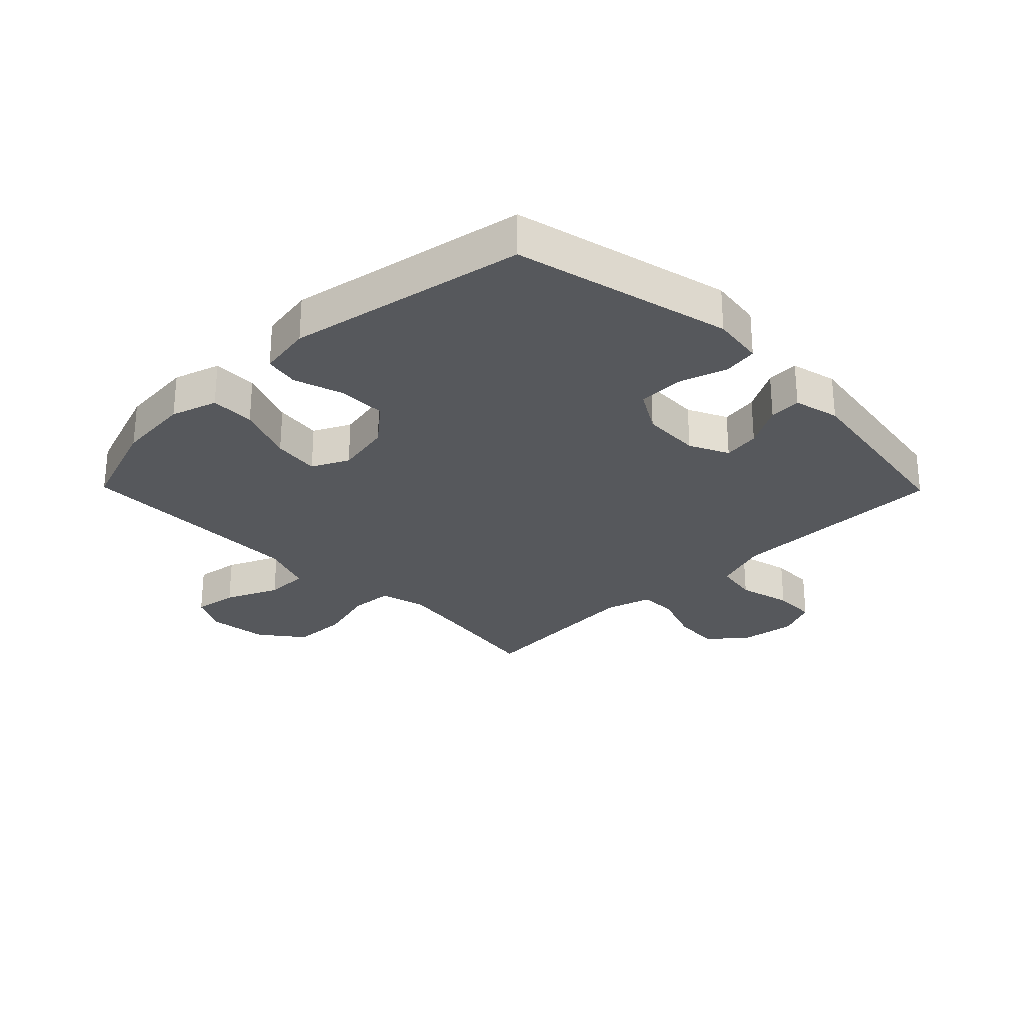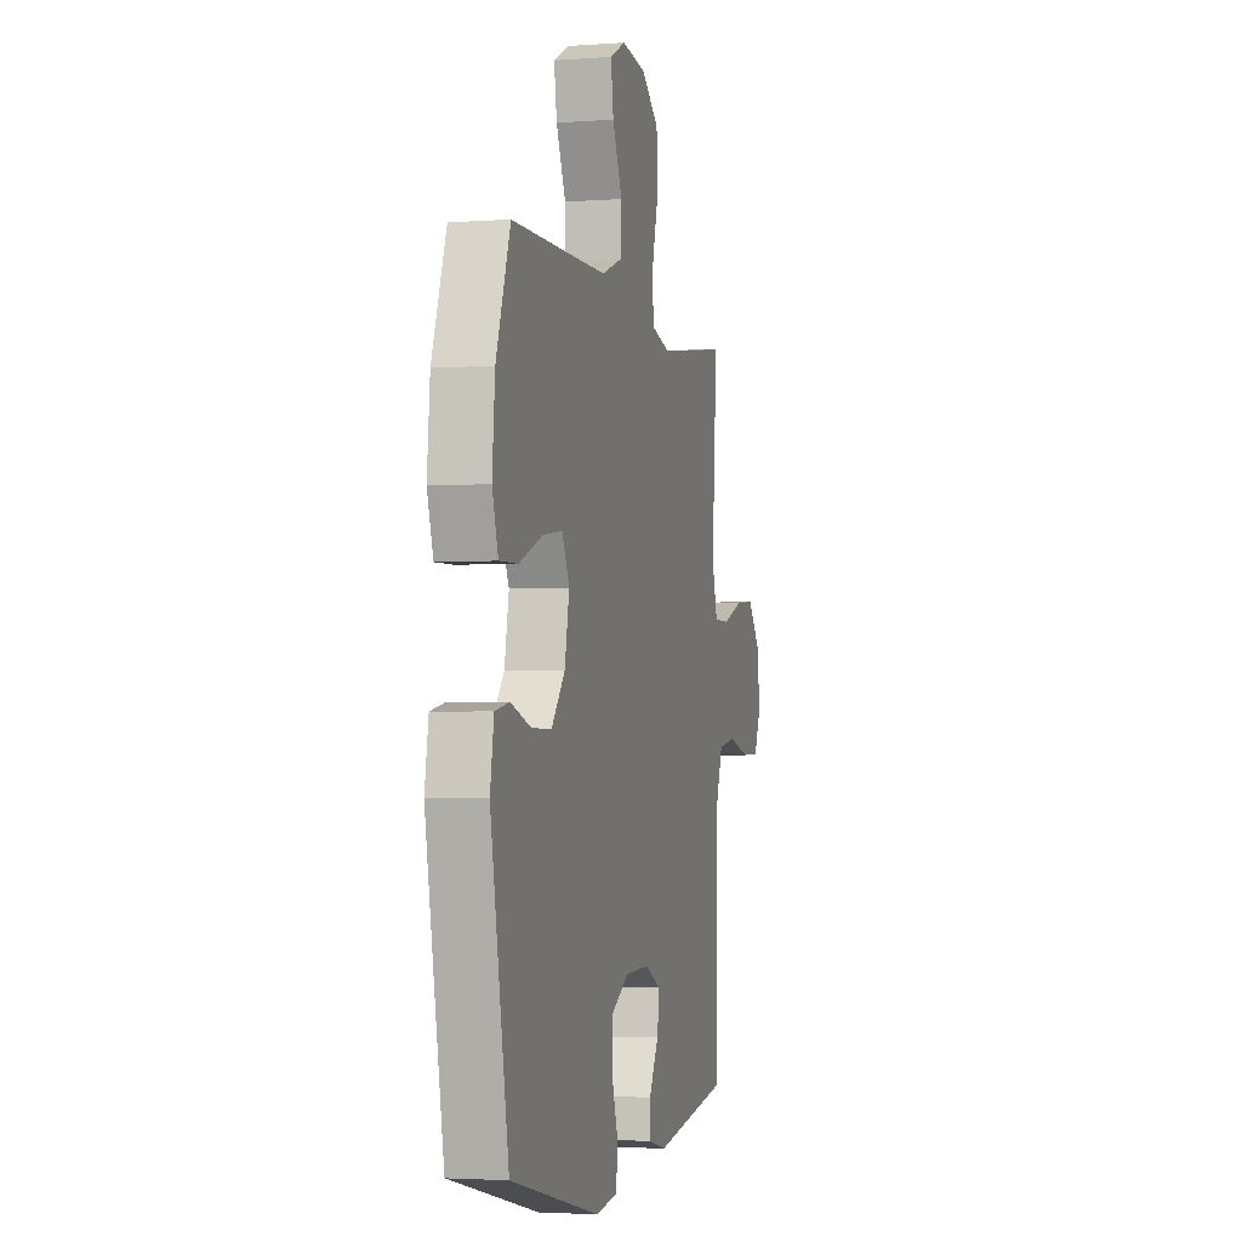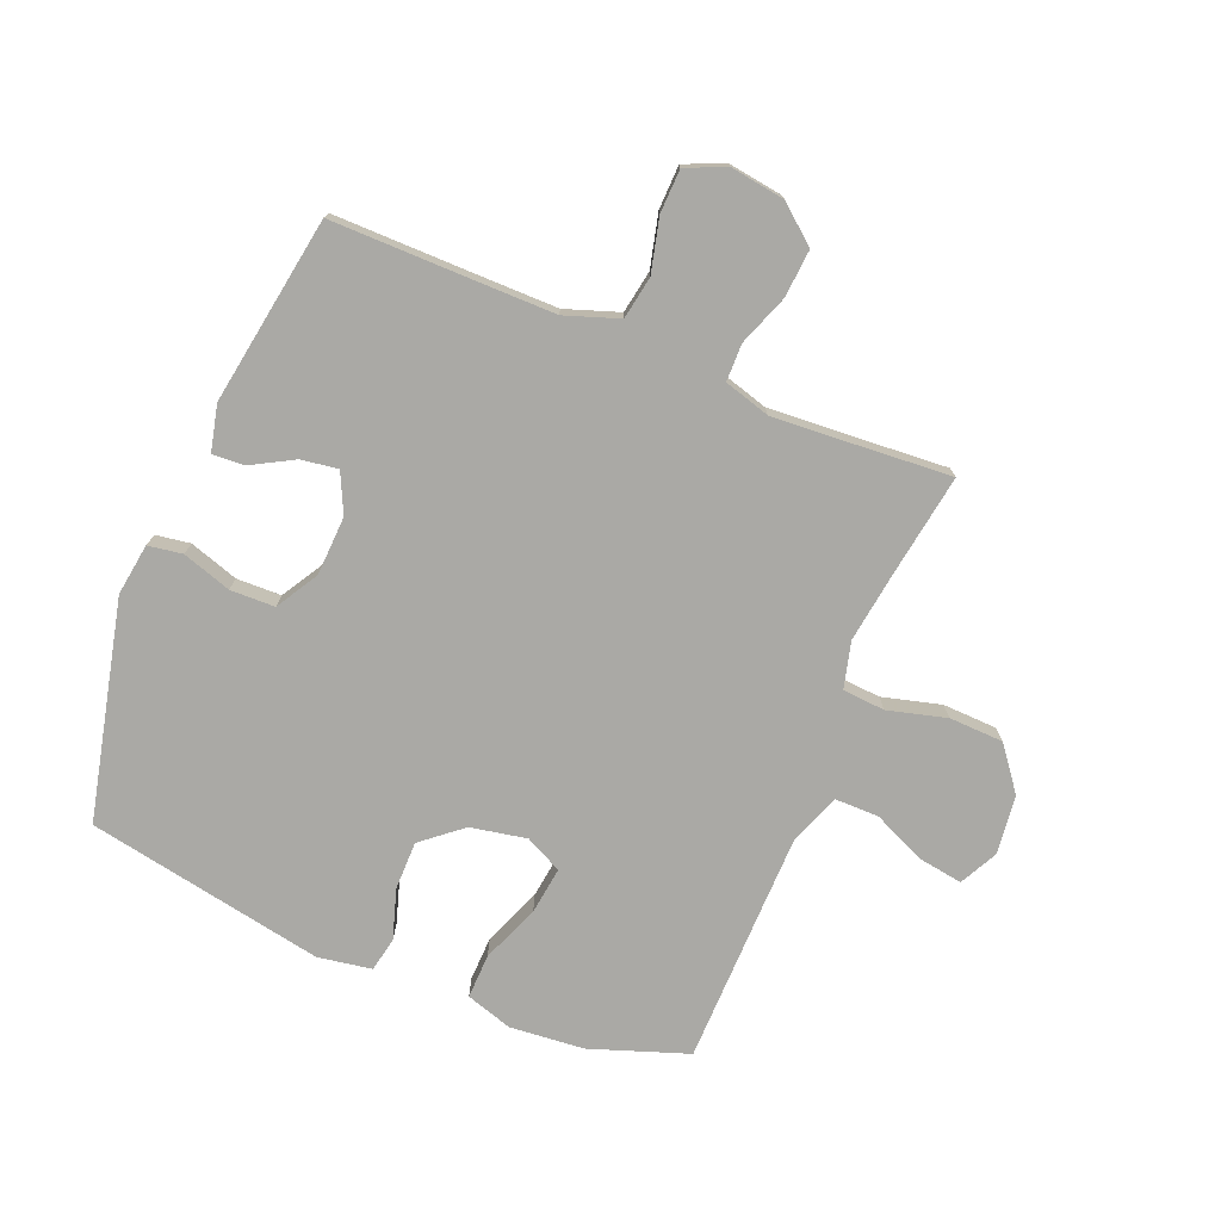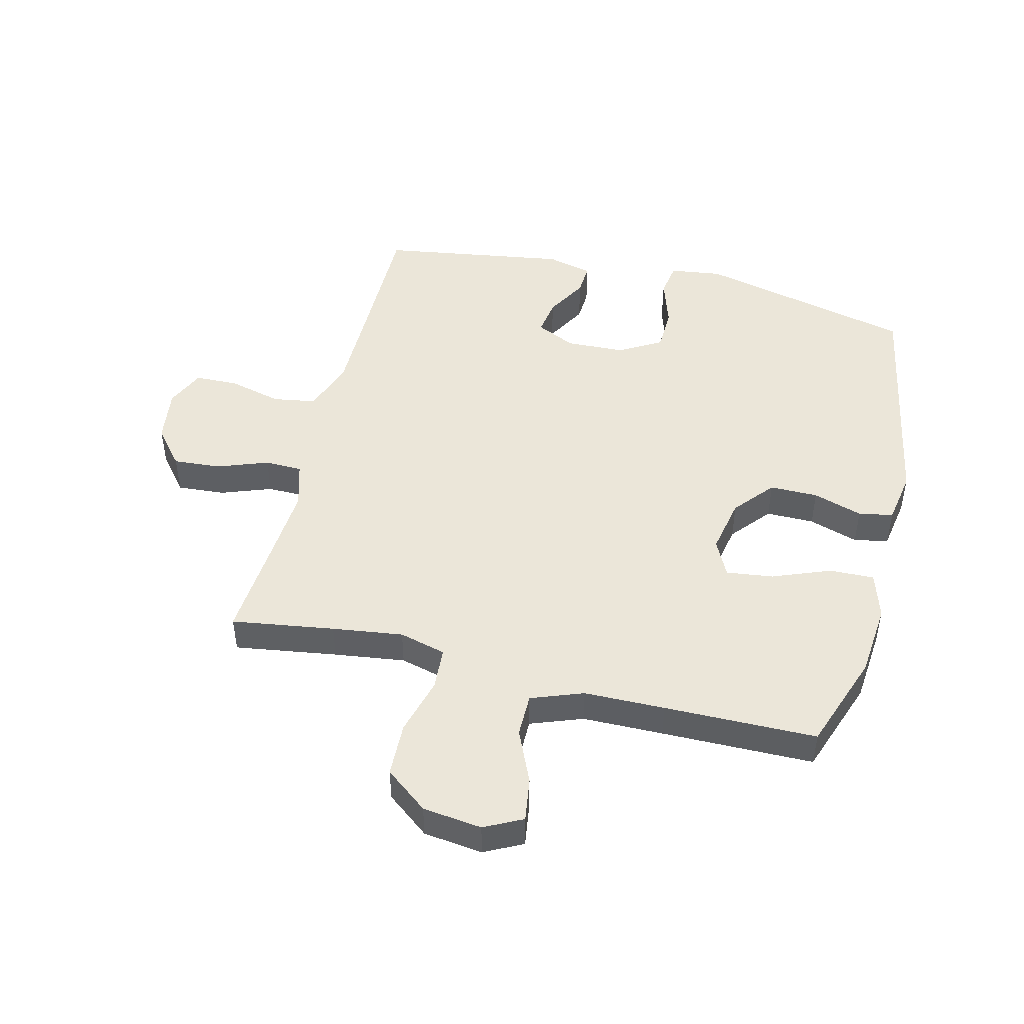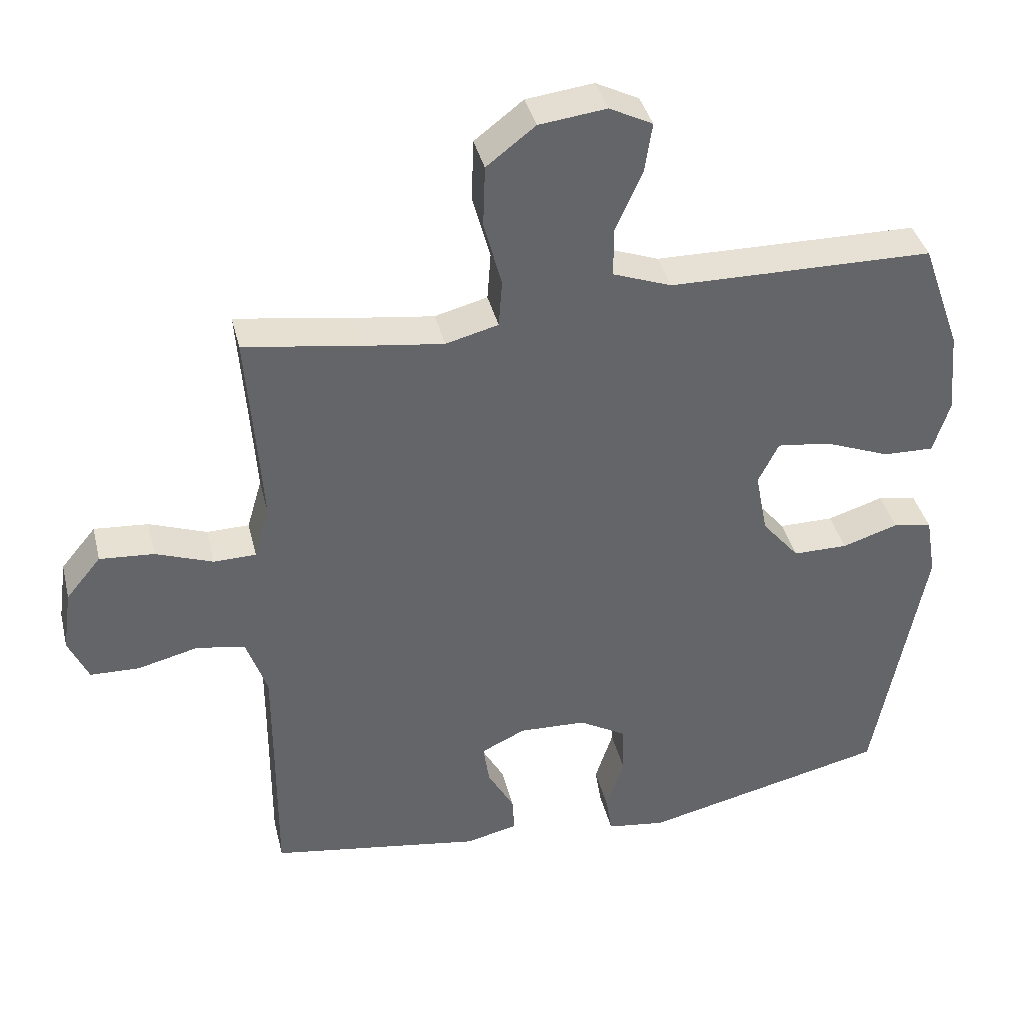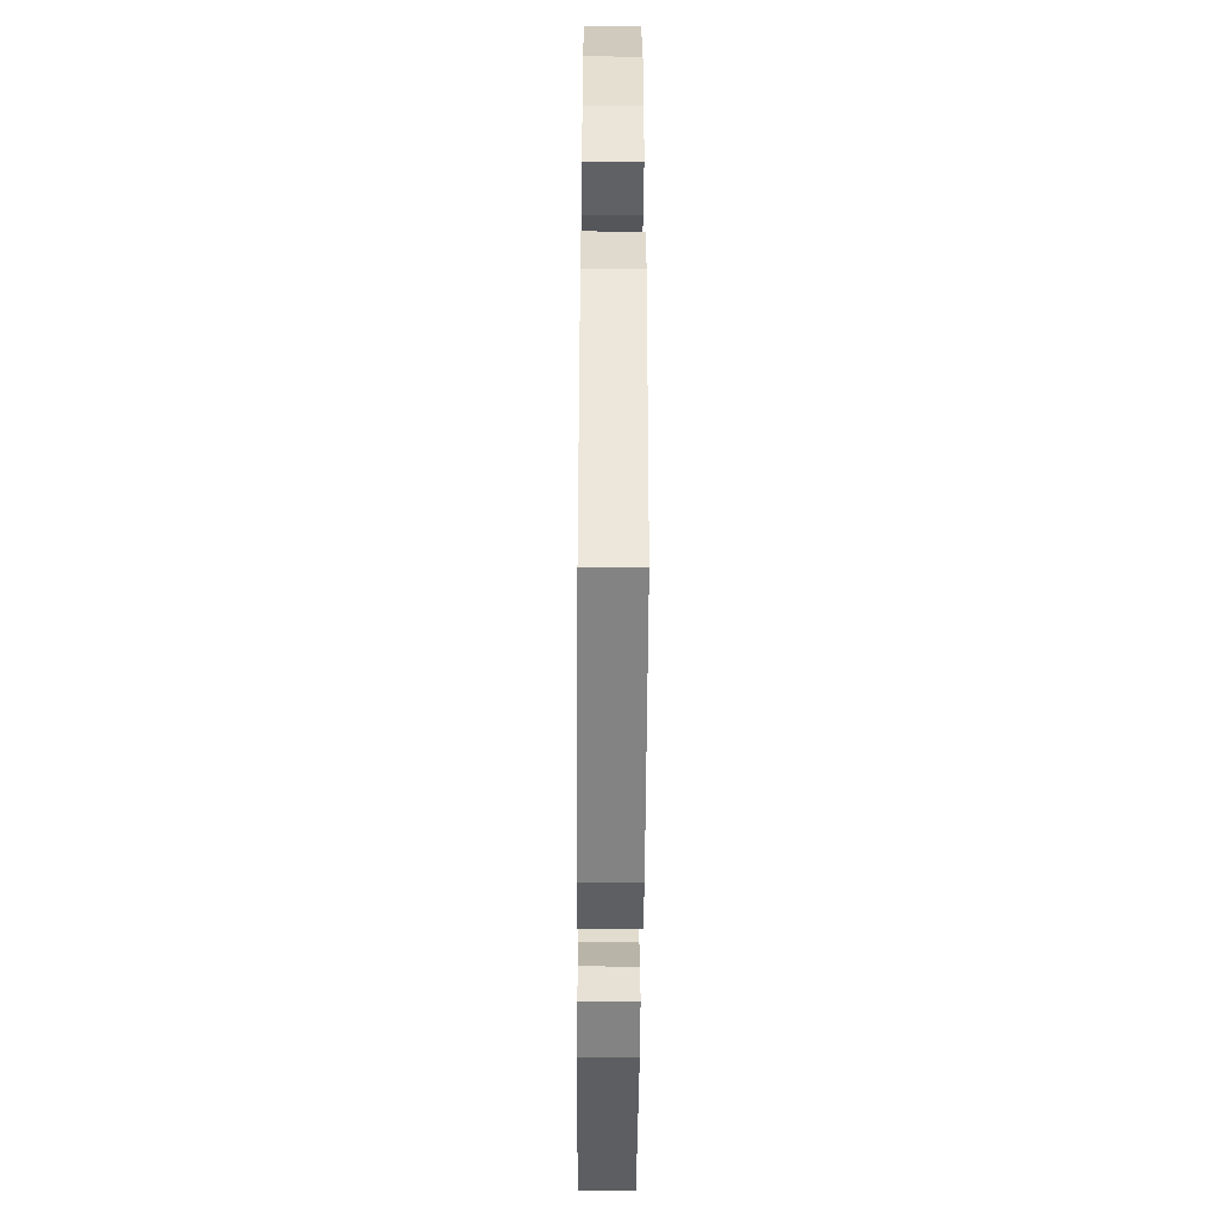
<metadata>
{"format":"obj","ext":"obj","renderer":"f3d","projection":"perspective","resolution":1024,"background":"white","views":[{"elev":-27.7,"azim":134.5,"up":"+Y"},{"elev":-2.9,"azim":104.2,"up":"+Z"},{"elev":-75.4,"azim":-112.4,"up":"+Y"},{"elev":47.4,"azim":14.0,"up":"+Y"},{"elev":39.0,"azim":-13.5,"up":"+Z"},{"elev":-47.7,"azim":89.6,"up":"+Z"}]}
</metadata>
<code>
v -0.5 0.07 0.5
v -0.33 0.07 0.474
v -0.213 0.07 0.458
v -0.136 0.07 0.478
v -0.131 0.07 0.548
v -0.157 0.07 0.645
v -0.154 0.07 0.735
v -0.083 0.07 0.79
v 0.015 0.07 0.802
v 0.078 0.07 0.77
v 0.067 0.07 0.697
v 0.028 0.07 0.609
v 0.028 0.07 0.537
v 0.114 0.07 0.505
v 0.248 0.07 0.503
v 0.5 0.07 0.5
v 0.557 0.07 0.338
v 0.568 0.07 0.215
v 0.544 0.07 0.138
v 0.47 0.07 0.14
v 0.374 0.07 0.178
v 0.296 0.07 0.188
v 0.266 0.07 0.127
v 0.284 0.07 0.034
v 0.339 0.07 -0.032
v 0.419 0.07 -0.032
v 0.501 0.07 -0.006
v 0.558 0.07 -0.017
v 0.573 0.07 -0.106
v 0.5 0.07 -0.5
v 0.14 0.07 -0.585
v 0.054 0.07 -0.573
v 0.045 0.07 -0.516
v 0.071 0.07 -0.435
v 0.069 0.07 -0.361
v -0.001 0.07 -0.32
v -0.099 0.07 -0.316
v -0.164 0.07 -0.347
v -0.155 0.07 -0.408
v -0.116 0.07 -0.478
v -0.113 0.07 -0.531
v -0.189 0.07 -0.549
v -0.5 0.07 -0.5
v -0.499 0.07 -0.262
v -0.499 0.07 -0.133
v -0.53 0.07 -0.044
v -0.601 0.07 -0.032
v -0.689 0.07 -0.054
v -0.761 0.07 -0.052
v -0.79 0.07 0.013
v -0.777 0.07 0.104
v -0.726 0.07 0.166
v -0.647 0.07 0.16
v -0.563 0.07 0.129
v -0.501 0.07 0.13
v -0.479 0.07 0.206
v -0.487 0.07 0.325
v -0.5 0 0.5
v -0.33 0 0.474
v -0.213 0 0.458
v -0.136 0 0.478
v -0.131 0 0.548
v -0.157 0 0.645
v -0.154 0 0.735
v -0.083 0 0.79
v 0.015 0 0.802
v 0.078 0 0.77
v 0.067 0 0.697
v 0.028 0 0.609
v 0.028 0 0.537
v 0.114 0 0.505
v 0.248 0 0.503
v 0.5 0 0.5
v 0.557 0 0.338
v 0.568 0 0.215
v 0.544 0 0.138
v 0.47 0 0.14
v 0.374 0 0.178
v 0.296 0 0.188
v 0.266 0 0.127
v 0.284 0 0.034
v 0.339 0 -0.032
v 0.419 0 -0.032
v 0.501 0 -0.006
v 0.558 0 -0.017
v 0.573 0 -0.106
v 0.5 0 -0.5
v 0.14 0 -0.585
v 0.054 0 -0.573
v 0.045 0 -0.516
v 0.071 0 -0.435
v 0.069 0 -0.361
v -0.001 0 -0.32
v -0.099 0 -0.316
v -0.164 0 -0.347
v -0.155 0 -0.408
v -0.116 0 -0.478
v -0.113 0 -0.531
v -0.189 0 -0.549
v -0.5 0 -0.5
v -0.499 0 -0.262
v -0.499 0 -0.133
v -0.53 0 -0.044
v -0.601 0 -0.032
v -0.689 0 -0.054
v -0.761 0 -0.052
v -0.79 0 0.013
v -0.777 0 0.104
v -0.726 0 0.166
v -0.647 0 0.16
v -0.563 0 0.129
v -0.501 0 0.13
v -0.479 0 0.206
v -0.487 0 0.325
f 52 53 54
f 51 52 54
f 50 51 54
f 49 50 54
f 48 49 54
f 47 48 54
f 46 47 54 55
f 45 46 55 56
f 42 43 44
f 41 42 44
f 40 41 44
f 39 40 44
f 44 45 56
f 39 44 56
f 38 39 56
f 32 33 34
f 31 32 34
f 30 31 34
f 29 30 34
f 28 29 34
f 27 28 34
f 26 27 34
f 25 26 34 35
f 24 25 35 36
f 19 20 21
f 18 19 21
f 17 18 21
f 16 17 21
f 15 16 21
f 14 15 21 22
f 13 14 22 23
f 10 11 12
f 9 10 12
f 8 9 12
f 7 8 12
f 6 7 12
f 5 6 12
f 4 5 12 13
f 57 1 2
f 57 2 3
f 56 57 3
f 38 56 3
f 37 38 3
f 24 36 37
f 23 24 37
f 13 23 37
f 4 13 37
f 3 4 37
f 111 110 109
f 111 109 108
f 111 108 107
f 111 107 106
f 111 106 105
f 111 105 104
f 112 111 104 103
f 113 112 103 102
f 101 100 99
f 101 99 98
f 101 98 97
f 101 97 96
f 113 102 101
f 113 101 96
f 113 96 95
f 91 90 89
f 91 89 88
f 91 88 87
f 91 87 86
f 91 86 85
f 91 85 84
f 91 84 83
f 92 91 83 82
f 93 92 82 81
f 78 77 76
f 78 76 75
f 78 75 74
f 78 74 73
f 78 73 72
f 79 78 72 71
f 80 79 71 70
f 69 68 67
f 69 67 66
f 69 66 65
f 69 65 64
f 69 64 63
f 69 63 62
f 70 69 62 61
f 59 58 114
f 60 59 114
f 60 114 113
f 60 113 95
f 60 95 94
f 94 93 81
f 94 81 80
f 94 80 70
f 94 70 61
f 94 61 60
f 1 58 59 2
f 2 59 60 3
f 3 60 61 4
f 4 61 62 5
f 5 62 63 6
f 6 63 64 7
f 7 64 65 8
f 8 65 66 9
f 9 66 67 10
f 10 67 68 11
f 11 68 69 12
f 12 69 70 13
f 13 70 71 14
f 14 71 72 15
f 15 72 73 16
f 16 73 74 17
f 17 74 75 18
f 18 75 76 19
f 19 76 77 20
f 20 77 78 21
f 21 78 79 22
f 22 79 80 23
f 23 80 81 24
f 24 81 82 25
f 25 82 83 26
f 26 83 84 27
f 27 84 85 28
f 28 85 86 29
f 29 86 87 30
f 30 87 88 31
f 31 88 89 32
f 32 89 90 33
f 33 90 91 34
f 34 91 92 35
f 35 92 93 36
f 36 93 94 37
f 37 94 95 38
f 38 95 96 39
f 39 96 97 40
f 40 97 98 41
f 41 98 99 42
f 42 99 100 43
f 43 100 101 44
f 44 101 102 45
f 45 102 103 46
f 46 103 104 47
f 47 104 105 48
f 48 105 106 49
f 49 106 107 50
f 50 107 108 51
f 51 108 109 52
f 52 109 110 53
f 53 110 111 54
f 54 111 112 55
f 55 112 113 56
f 56 113 114 57
f 57 114 58 1

</code>
